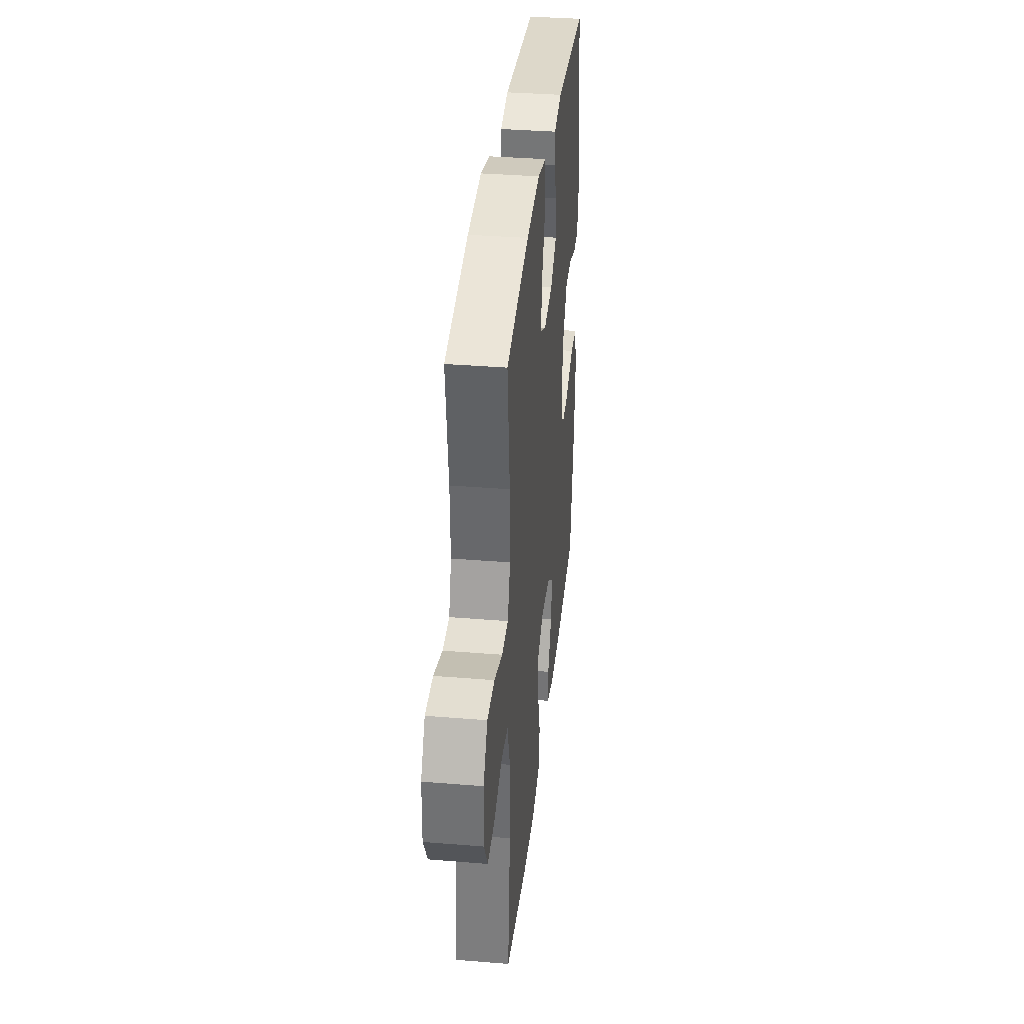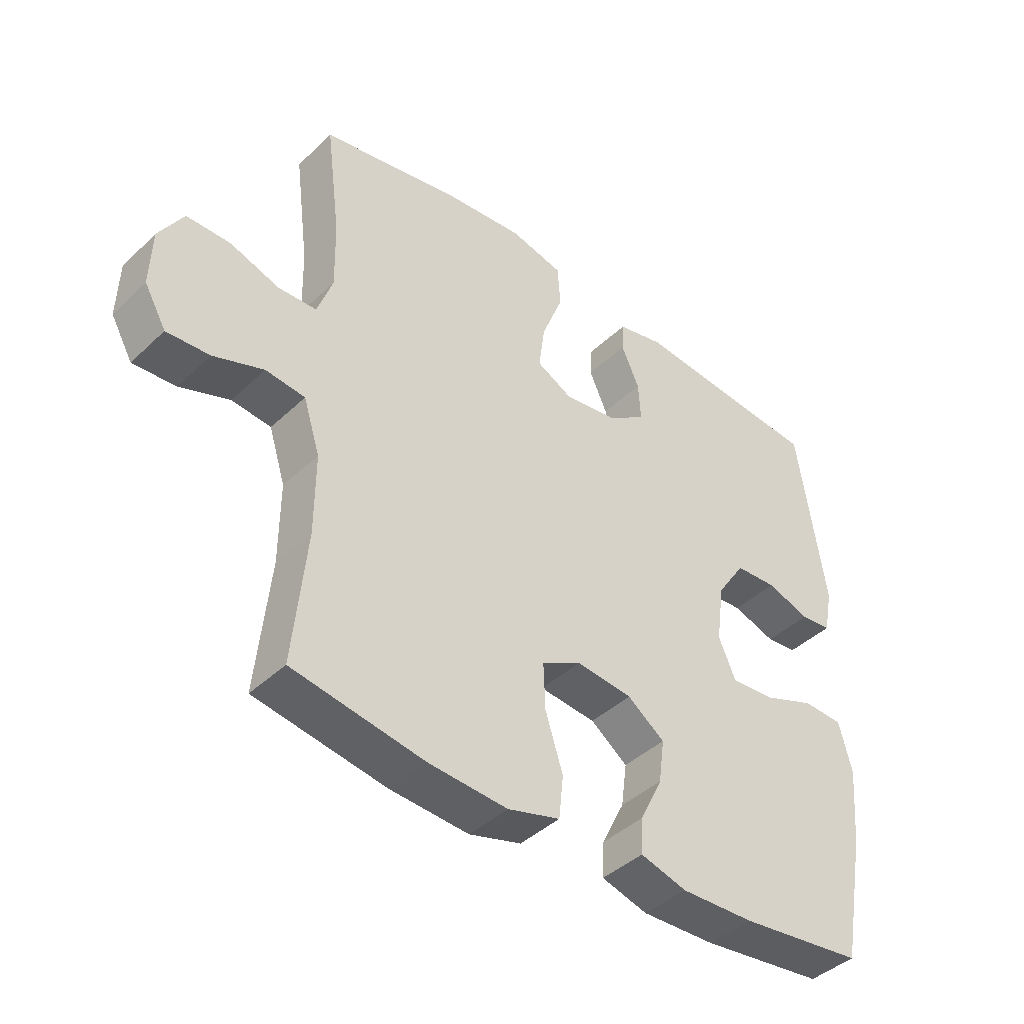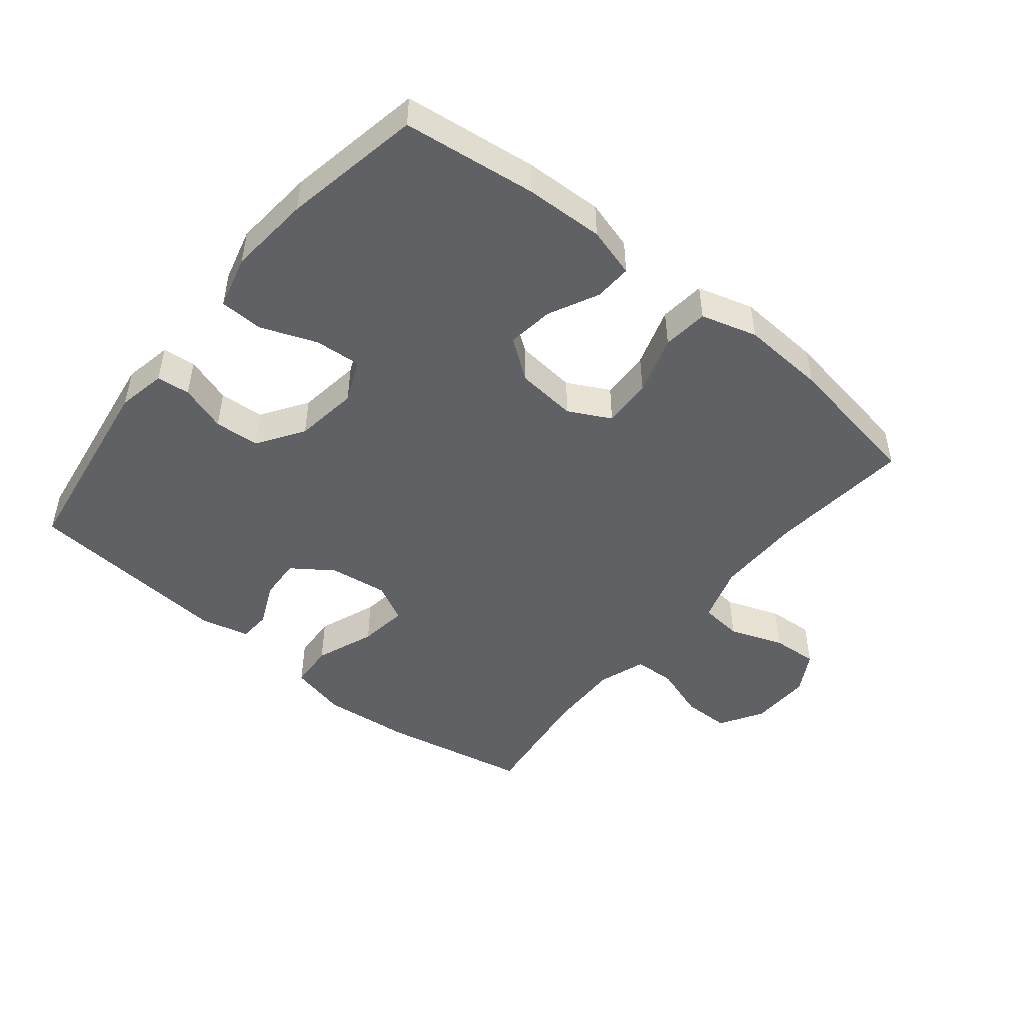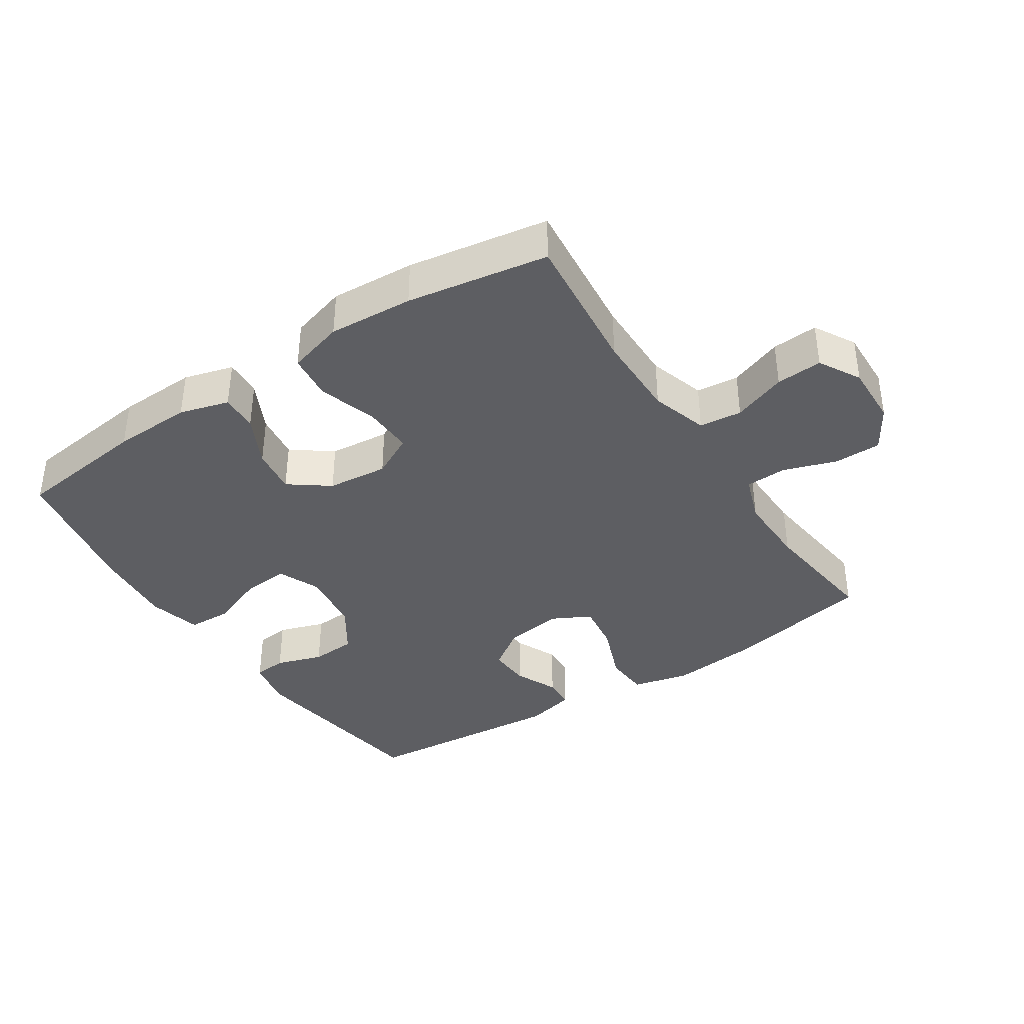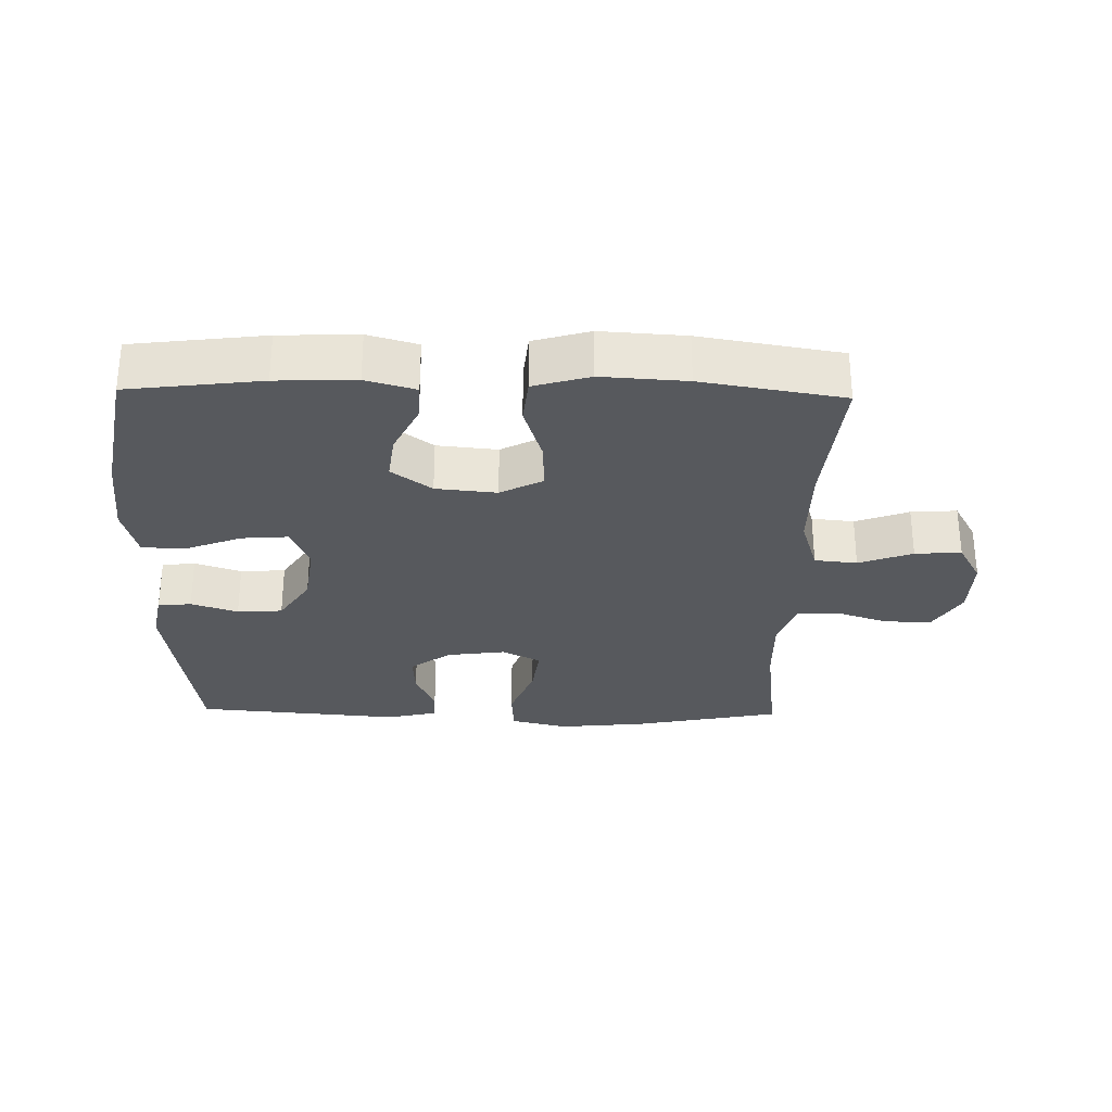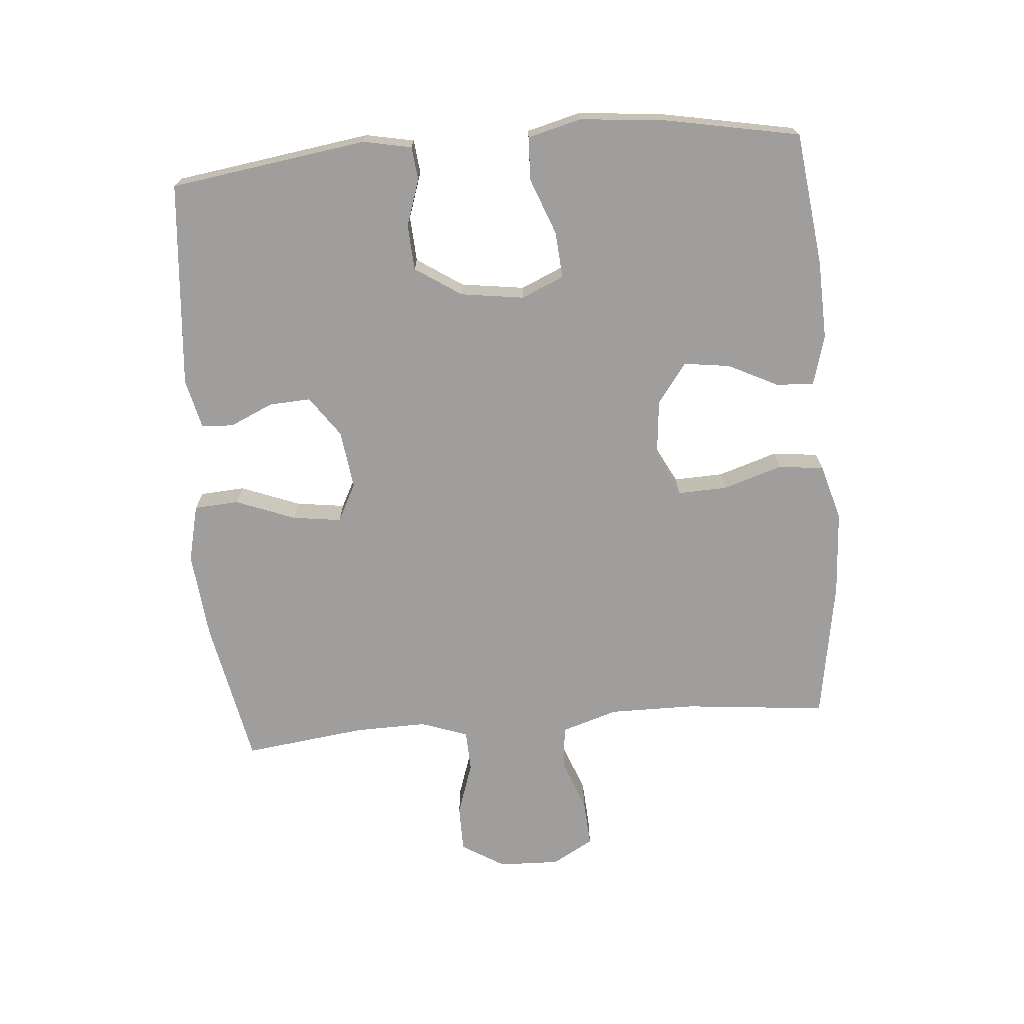
<metadata>
{"format":"obj","ext":"obj","renderer":"f3d","projection":"perspective","resolution":1024,"background":"white","views":[{"elev":35.7,"azim":-83.8,"up":"+Z"},{"elev":-42.1,"azim":-41.6,"up":"+Z"},{"elev":-48.3,"azim":140.9,"up":"+Y"},{"elev":-38.4,"azim":-146.8,"up":"+Y"},{"elev":-29.7,"azim":178.8,"up":"+Y"},{"elev":-71.1,"azim":94.7,"up":"+Y"}]}
</metadata>
<code>
o path8508
v 0.5767 0.0375 -0.2879
v 0.5883 0.0375 -0.1586
v 0.5666 0.0375 -0.07515
v 0.4987 0.0375 -0.07268
v 0.4104 0.0375 -0.1065
v 0.3376 0.0375 -0.1121
v 0.3087 0.0375 -0.04546
v 0.3224 0.0375 0.05399
v 0.3702 0.0375 0.1261
v 0.4411 0.0375 0.1307
v 0.5142 0.0375 0.1064
v 0.5665 0.0375 0.1119
v 0.5814 0.0375 0.188
v 0.5359 0.0375 0.4971
v 0.2129 0.0375 0.5241
v 0.1348 0.0375 0.5057
v 0.1319 0.0375 0.4556
v 0.1626 0.0375 0.3879
v 0.1662 0.0375 0.3224
v 0.1025 0.0375 0.2774
v 0.01085 0.0375 0.265
v -0.04912 0.0375 0.2959
v -0.03877 0.0375 0.3726
v -0.002981 0.0375 0.4652
v -0.007551 0.0375 0.5359
v -0.09759 0.0375 0.557
v -0.2355 0.0375 0.543
v -0.466 0.0375 0.4971
v -0.4417 0.0375 0.3056
v -0.4394 0.0375 0.1914
v -0.4654 0.0375 0.1177
v -0.5301 0.0375 0.1151
v -0.6133 0.0375 0.143
v -0.6872 0.0375 0.1426
v -0.7284 0.0375 0.0748
v -0.7312 0.0375 -0.02097
v -0.6945 0.0375 -0.08568
v -0.622 0.0375 -0.0808
v -0.5379 0.0375 -0.04983
v -0.4711 0.0375 -0.05681
v -0.4431 0.0375 -0.1457
v -0.4438 0.0375 -0.2804
v -0.466 0.0375 -0.5046
v -0.2446 0.0375 -0.5412
v -0.1115 0.0375 -0.5494
v -0.0234 0.0375 -0.524
v -0.0159 0.0375 -0.452
v -0.04535 0.0375 -0.3594
v -0.04828 0.0375 -0.2817
v 0.01801 0.0375 -0.2474
v 0.1131 0.0375 -0.2568
v 0.1759 0.0375 -0.3028
v 0.166 0.0375 -0.3758
v 0.1274 0.0375 -0.454
v 0.1245 0.0375 -0.5129
v 0.2023 0.0375 -0.5349
v 0.3263 0.0375 -0.5305
v 0.5359 0.0375 -0.5046
v 0.5767 -0.0375 -0.2879
v 0.5883 -0.0375 -0.1586
v 0.5666 -0.0375 -0.07515
v 0.4987 -0.0375 -0.07268
v 0.4104 -0.0375 -0.1065
v 0.3376 -0.0375 -0.1121
v 0.3087 -0.0375 -0.04546
v 0.3224 -0.0375 0.05399
v 0.3702 -0.0375 0.1261
v 0.4411 -0.0375 0.1307
v 0.5142 -0.0375 0.1064
v 0.5665 -0.0375 0.1119
v 0.5814 -0.0375 0.188
v 0.5359 -0.0375 0.4971
v 0.2129 -0.0375 0.5241
v 0.1348 -0.0375 0.5057
v 0.1319 -0.0375 0.4556
v 0.1626 -0.0375 0.3879
v 0.1662 -0.0375 0.3224
v 0.1025 -0.0375 0.2774
v 0.01085 -0.0375 0.265
v -0.04912 -0.0375 0.2959
v -0.03877 -0.0375 0.3726
v -0.002981 -0.0375 0.4652
v -0.007551 -0.0375 0.5359
v -0.09759 -0.0375 0.557
v -0.2355 -0.0375 0.543
v -0.466 -0.0375 0.4971
v -0.4417 -0.0375 0.3056
v -0.4394 -0.0375 0.1914
v -0.4654 -0.0375 0.1177
v -0.5301 -0.0375 0.1151
v -0.6133 -0.0375 0.143
v -0.6872 -0.0375 0.1426
v -0.7284 -0.0375 0.0748
v -0.7312 -0.0375 -0.02097
v -0.6945 -0.0375 -0.08568
v -0.622 -0.0375 -0.0808
v -0.5379 -0.0375 -0.04983
v -0.4711 -0.0375 -0.05681
v -0.4431 -0.0375 -0.1457
v -0.4438 -0.0375 -0.2804
v -0.466 -0.0375 -0.5046
v -0.2446 -0.0375 -0.5412
v -0.1115 -0.0375 -0.5494
v -0.0234 -0.0375 -0.524
v -0.0159 -0.0375 -0.452
v -0.04535 -0.0375 -0.3594
v -0.04828 -0.0375 -0.2817
v 0.01801 -0.0375 -0.2474
v 0.1131 -0.0375 -0.2568
v 0.1759 -0.0375 -0.3028
v 0.166 -0.0375 -0.3758
v 0.1274 -0.0375 -0.454
v 0.1245 -0.0375 -0.5129
v 0.2023 -0.0375 -0.5349
v 0.3263 -0.0375 -0.5305
v 0.5359 -0.0375 -0.5046
v -0.007551 0.0375 0.5359
v -0.007551 0.0375 0.5359
v -0.09759 0.0375 0.557
v -0.2355 0.0375 0.543
v -0.002981 0.0375 0.4652
v 0.2129 0.0375 0.5241
v 0.1348 0.0375 0.5057
v 0.1348 0.0375 0.5057
v 0.5359 0.0375 0.4971
v 0.5359 0.0375 0.4971
v 0.1319 0.0375 0.4556
v -0.466 0.0375 0.4971
v -0.466 0.0375 0.4971
v -0.03877 0.0375 0.3726
v 0.1626 0.0375 0.3879
v -0.4417 0.0375 0.3056
v 0.1662 0.0375 0.3224
v -0.04912 0.0375 0.2959
v -0.04912 0.0375 0.2959
v 0.1025 0.0375 0.2774
v -0.4394 0.0375 0.1914
v 0.5814 0.0375 0.188
v 0.01085 0.0375 0.265
v -0.4654 0.0375 0.1177
v -0.4654 0.0375 0.1177
v 0.5665 0.0375 0.1119
v 0.5665 0.0375 0.1119
v -0.5301 0.0375 0.1151
v -0.6133 0.0375 0.143
v -0.6872 0.0375 0.1426
v -0.7284 0.0375 0.0748
v 0.5142 0.0375 0.1064
v 0.4411 0.0375 0.1307
v 0.3702 0.0375 0.1261
v 0.3224 0.0375 0.05399
v -0.7312 0.0375 -0.02097
v 0.3087 0.0375 -0.04546
v -0.6945 0.0375 -0.08568
v -0.6945 0.0375 -0.08568
v 0.3376 0.0375 -0.1121
v 0.3376 0.0375 -0.1121
v -0.5379 0.0375 -0.04983
v -0.4711 0.0375 -0.05681
v -0.4711 0.0375 -0.05681
v -0.622 0.0375 -0.0808
v -0.4431 0.0375 -0.1457
v 0.5666 0.0375 -0.07515
v 0.5666 0.0375 -0.07515
v 0.4987 0.0375 -0.07268
v 0.4104 0.0375 -0.1065
v 0.5883 0.0375 -0.1586
v -0.4438 0.0375 -0.2804
v 0.5767 0.0375 -0.2879
v 0.01801 0.0375 -0.2474
v 0.1131 0.0375 -0.2568
v -0.04828 0.0375 -0.2817
v -0.04828 0.0375 -0.2817
v 0.1759 0.0375 -0.3028
v 0.1759 0.0375 -0.3028
v -0.04535 0.0375 -0.3594
v 0.166 0.0375 -0.3758
v -0.0159 0.0375 -0.452
v 0.1274 0.0375 -0.454
v -0.0234 0.0375 -0.524
v -0.0234 0.0375 -0.524
v 0.1245 0.0375 -0.5129
v 0.1245 0.0375 -0.5129
v -0.466 0.0375 -0.5046
v -0.466 0.0375 -0.5046
v 0.5359 0.0375 -0.5046
v 0.5359 0.0375 -0.5046
v 0.2023 0.0375 -0.5349
v 0.3263 0.0375 -0.5305
v -0.2446 0.0375 -0.5412
v -0.1115 0.0375 -0.5494
v -0.007551 -0.0375 0.5359
v -0.007551 -0.0375 0.5359
v -0.09759 -0.0375 0.557
v -0.2355 -0.0375 0.543
v -0.002981 -0.0375 0.4652
v 0.2129 -0.0375 0.5241
v 0.1348 -0.0375 0.5057
v 0.1348 -0.0375 0.5057
v 0.5359 -0.0375 0.4971
v 0.5359 -0.0375 0.4971
v 0.1319 -0.0375 0.4556
v -0.466 -0.0375 0.4971
v -0.466 -0.0375 0.4971
v -0.03877 -0.0375 0.3726
v 0.1626 -0.0375 0.3879
v -0.4417 -0.0375 0.3056
v 0.1662 -0.0375 0.3224
v -0.04912 -0.0375 0.2959
v -0.04912 -0.0375 0.2959
v 0.1025 -0.0375 0.2774
v -0.4394 -0.0375 0.1914
v 0.5814 -0.0375 0.188
v 0.01085 -0.0375 0.265
v -0.4654 -0.0375 0.1177
v -0.4654 -0.0375 0.1177
v 0.5665 -0.0375 0.1119
v 0.5665 -0.0375 0.1119
v -0.5301 -0.0375 0.1151
v -0.6133 -0.0375 0.143
v -0.6872 -0.0375 0.1426
v -0.7284 -0.0375 0.0748
v 0.5142 -0.0375 0.1064
v 0.4411 -0.0375 0.1307
v 0.3702 -0.0375 0.1261
v 0.3224 -0.0375 0.05399
v -0.7312 -0.0375 -0.02097
v 0.3087 -0.0375 -0.04546
v -0.6945 -0.0375 -0.08568
v -0.6945 -0.0375 -0.08568
v 0.3376 -0.0375 -0.1121
v 0.3376 -0.0375 -0.1121
v -0.5379 -0.0375 -0.04983
v -0.4711 -0.0375 -0.05681
v -0.4711 -0.0375 -0.05681
v -0.622 -0.0375 -0.0808
v -0.4431 -0.0375 -0.1457
v 0.5666 -0.0375 -0.07515
v 0.5666 -0.0375 -0.07515
v 0.4987 -0.0375 -0.07268
v 0.4104 -0.0375 -0.1065
v 0.5883 -0.0375 -0.1586
v -0.4438 -0.0375 -0.2804
v 0.5767 -0.0375 -0.2879
v 0.01801 -0.0375 -0.2474
v 0.1131 -0.0375 -0.2568
v -0.04828 -0.0375 -0.2817
v -0.04828 -0.0375 -0.2817
v 0.1759 -0.0375 -0.3028
v 0.1759 -0.0375 -0.3028
v -0.04535 -0.0375 -0.3594
v 0.166 -0.0375 -0.3758
v -0.0159 -0.0375 -0.452
v 0.1274 -0.0375 -0.454
v -0.0234 -0.0375 -0.524
v -0.0234 -0.0375 -0.524
v 0.1245 -0.0375 -0.5129
v 0.1245 -0.0375 -0.5129
v -0.466 -0.0375 -0.5046
v -0.466 -0.0375 -0.5046
v 0.5359 -0.0375 -0.5046
v 0.5359 -0.0375 -0.5046
v 0.2023 -0.0375 -0.5349
v 0.3263 -0.0375 -0.5305
v -0.2446 -0.0375 -0.5412
v -0.1115 -0.0375 -0.5494
f 240 242 238
f 254 263 252
f 225 224 200
f 233 220 236
f 234 247 209
f 213 224 223
f 257 263 254
f 237 247 234
f 246 231 228
f 264 252 263
f 209 205 195
f 214 226 211
f 241 242 240
f 220 233 219
f 242 241 244
f 207 195 203
f 228 226 214
f 200 224 213
f 236 227 229
f 234 219 233
f 265 251 243
f 222 220 221
f 211 225 208
f 251 266 253
f 206 208 200
f 205 196 194
f 249 244 231
f 206 197 202
f 261 244 264
f 243 247 237
f 194 196 192
f 252 264 249
f 207 209 195
f 265 243 259
f 212 209 207
f 266 251 265
f 195 205 194
f 255 253 266
f 249 264 244
f 219 234 215
f 222 236 220
f 247 214 209
f 249 231 246
f 246 228 245
f 202 197 198
f 215 209 212
f 213 223 217
f 245 228 214
f 245 214 247
f 225 211 226
f 197 206 200
f 243 251 247
f 231 244 241
f 222 227 236
f 208 225 200
f 234 209 215
f 118 26 84 193
f 26 27 85 84
f 24 25 83 82
f 15 124 199 73
f 126 15 73 201
f 16 17 75 74
f 27 129 204 85
f 23 24 82 81
f 17 18 76 75
f 28 29 87 86
f 18 19 77 76
f 135 23 81 210
f 19 20 78 77
f 29 30 88 87
f 13 14 72 71
f 21 22 80 79
f 20 21 79 78
f 30 141 216 88
f 143 13 71 218
f 32 33 91 90
f 33 34 92 91
f 34 35 93 92
f 11 12 70 69
f 10 11 69 68
f 9 10 68 67
f 8 9 67 66
f 31 32 90 89
f 35 36 94 93
f 7 8 66 65
f 36 155 230 94
f 157 7 65 232
f 39 160 235 97
f 38 39 97 96
f 37 38 96 95
f 40 41 99 98
f 164 4 62 239
f 4 5 63 62
f 2 3 61 60
f 5 6 64 63
f 41 42 100 99
f 1 2 60 59
f 50 51 109 108
f 173 50 108 248
f 51 175 250 109
f 48 49 107 106
f 52 53 111 110
f 47 48 106 105
f 53 54 112 111
f 181 47 105 256
f 54 183 258 112
f 42 185 260 100
f 187 1 59 262
f 55 56 114 113
f 57 58 116 115
f 56 57 115 114
f 43 44 102 101
f 45 46 104 103
f 44 45 103 102
f 165 163 167
f 179 177 188
f 150 125 149
f 158 161 145
f 159 134 172
f 138 148 149
f 182 179 188
f 162 159 172
f 171 153 156
f 189 188 177
f 134 120 130
f 139 136 151
f 166 165 167
f 145 144 158
f 167 169 166
f 132 128 120
f 153 139 151
f 125 138 149
f 161 154 152
f 159 158 144
f 190 168 176
f 147 146 145
f 136 133 150
f 176 178 191
f 131 125 133
f 130 119 121
f 174 156 169
f 131 127 122
f 186 189 169
f 168 162 172
f 119 117 121
f 177 174 189
f 132 120 134
f 190 184 168
f 137 132 134
f 191 190 176
f 120 119 130
f 180 191 178
f 174 169 189
f 144 140 159
f 147 145 161
f 172 134 139
f 174 171 156
f 171 170 153
f 127 123 122
f 140 137 134
f 138 142 148
f 170 139 153
f 170 172 139
f 150 151 136
f 122 125 131
f 168 172 176
f 156 166 169
f 147 161 152
f 133 125 150
f 159 140 134

</code>
